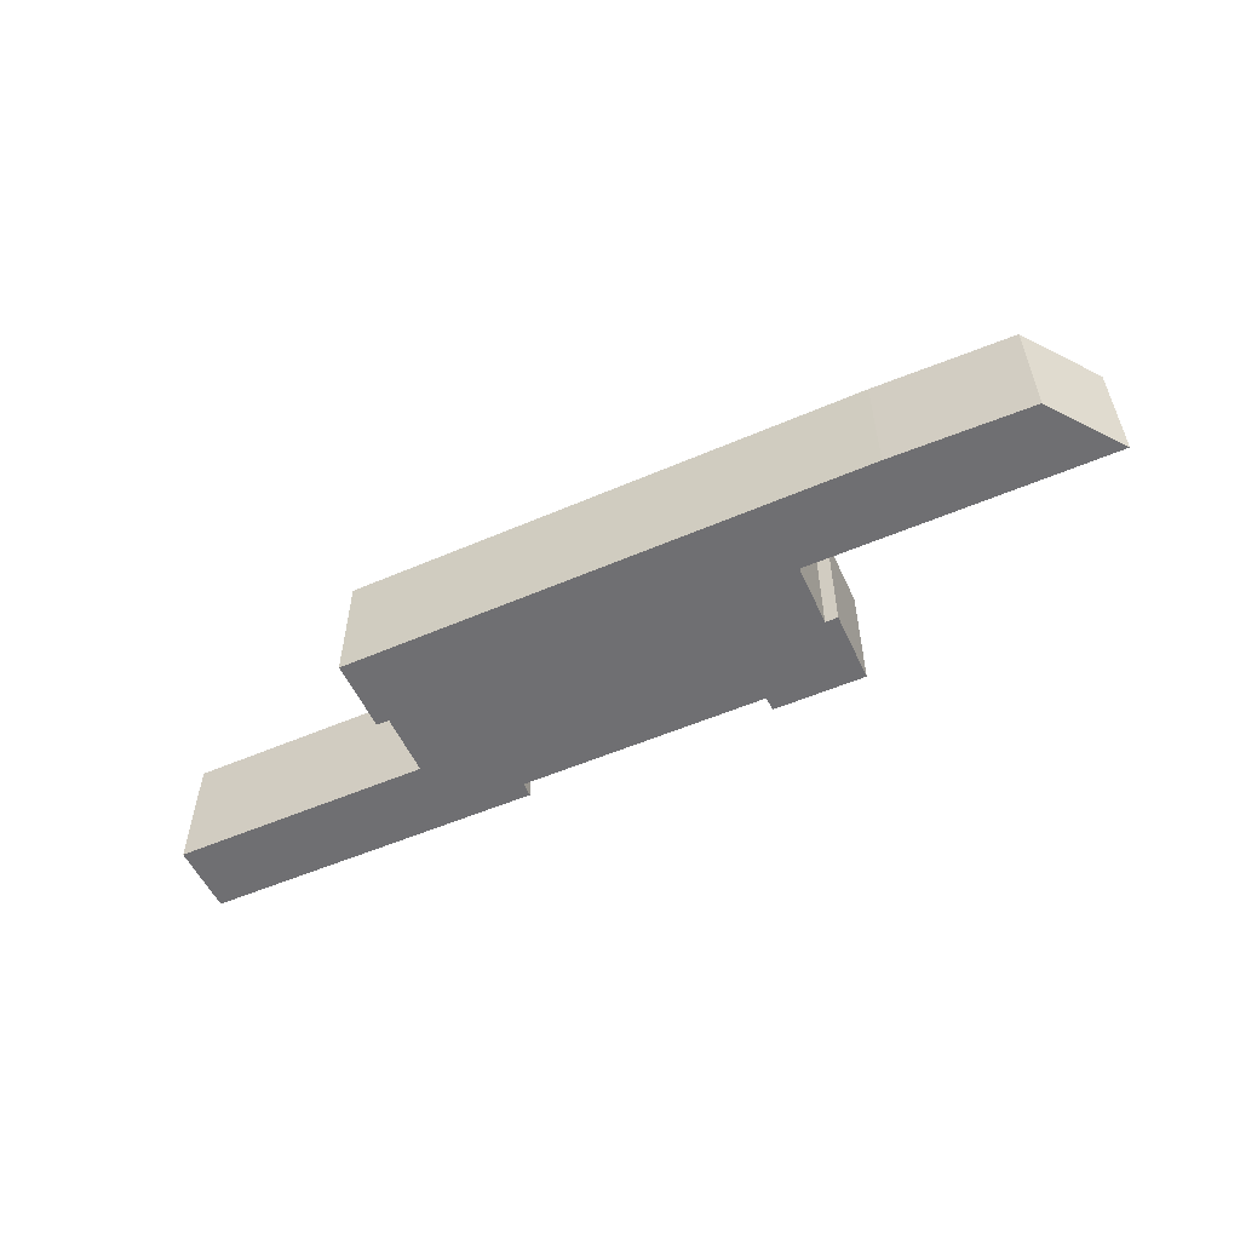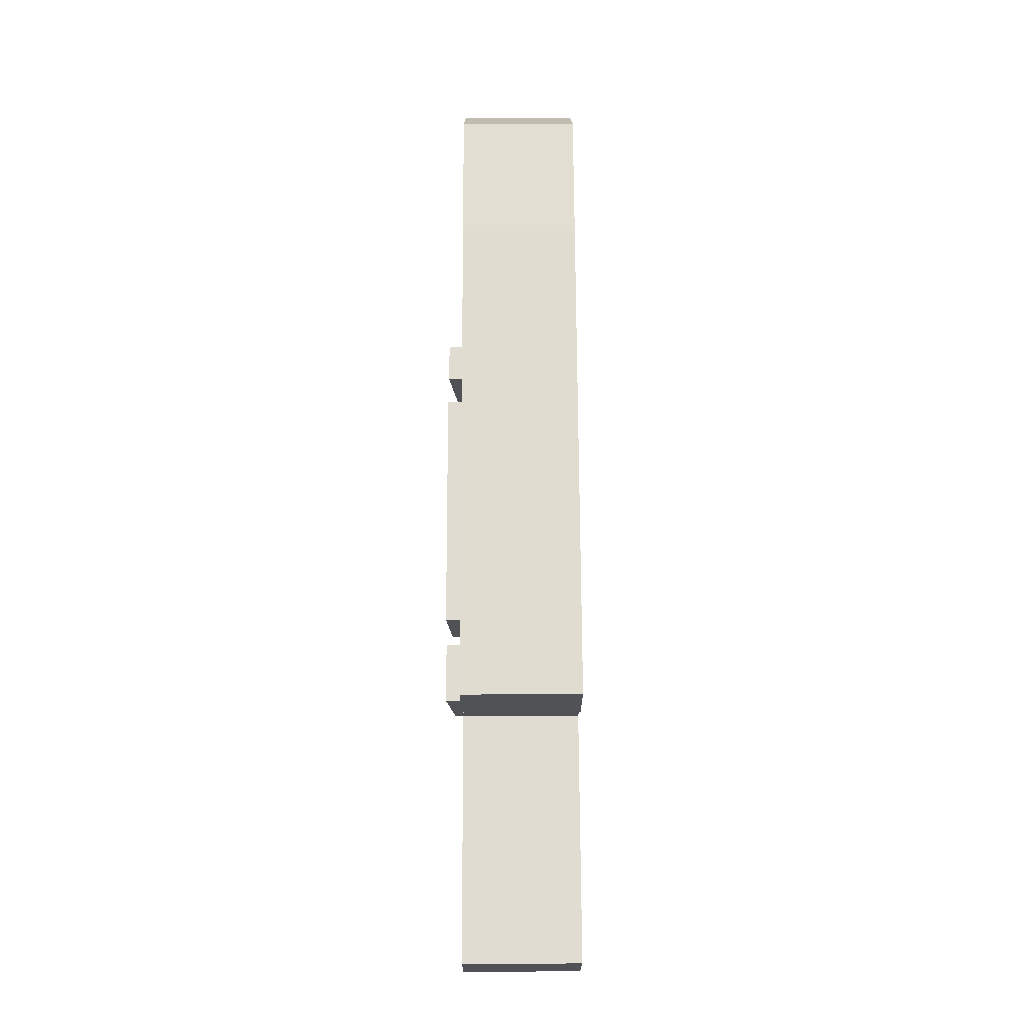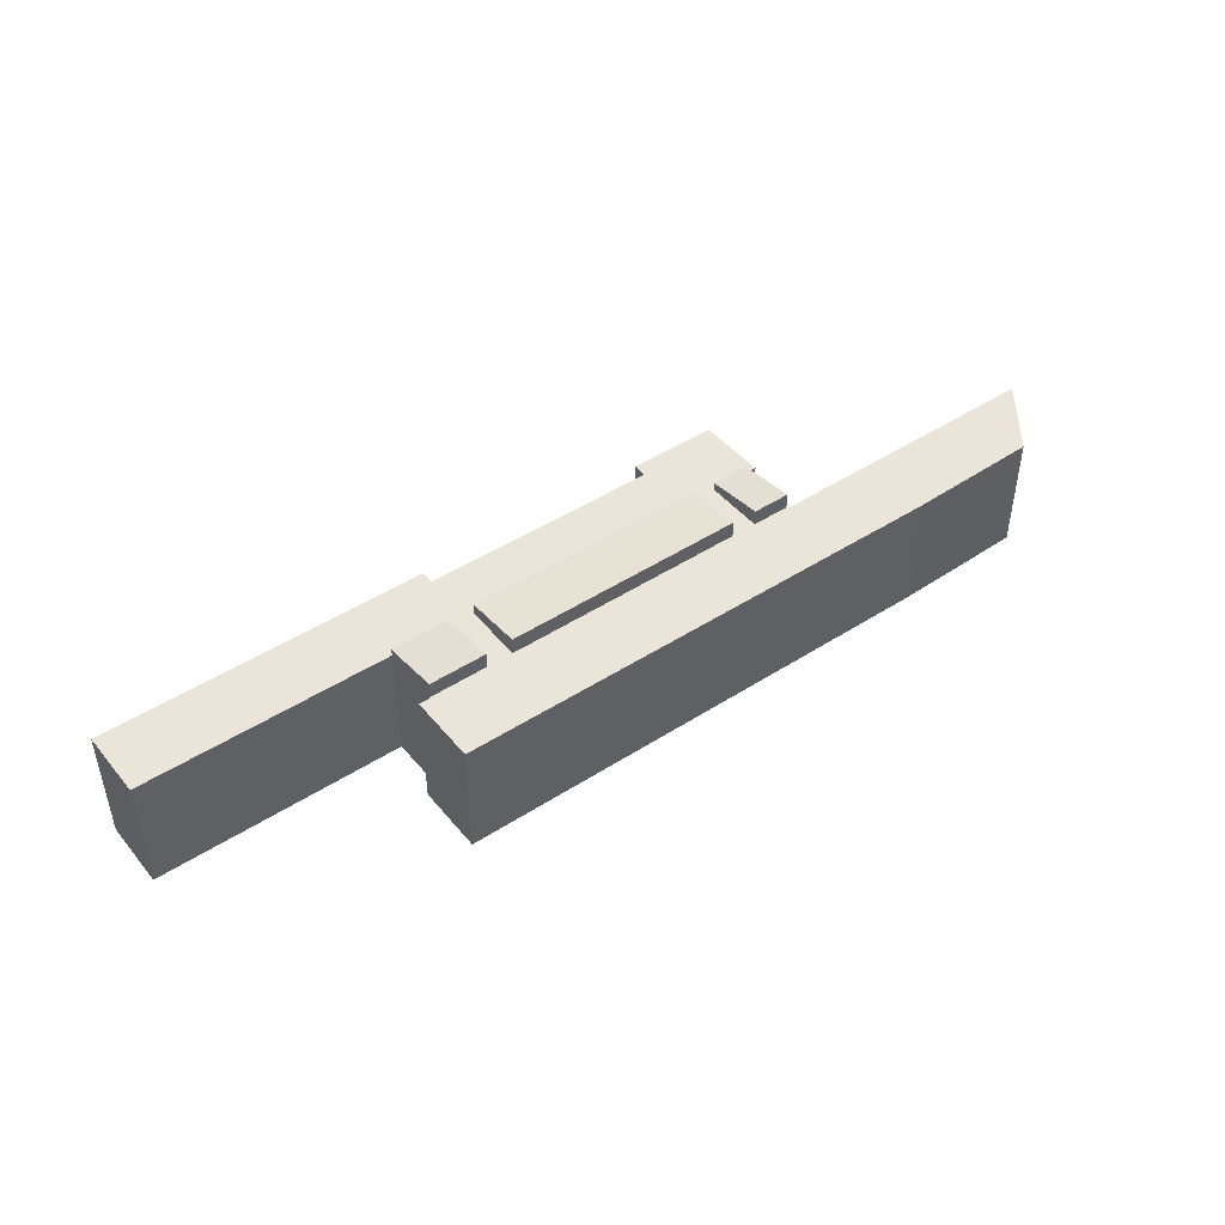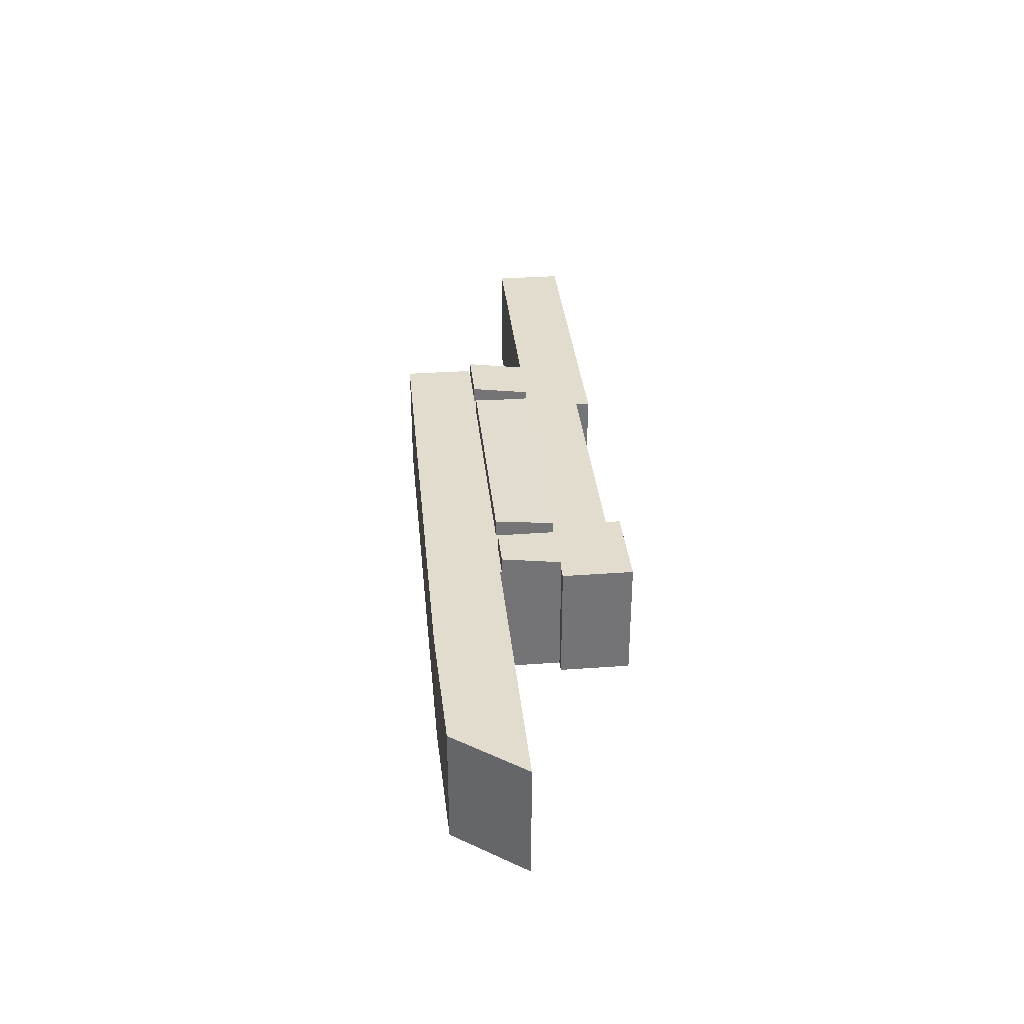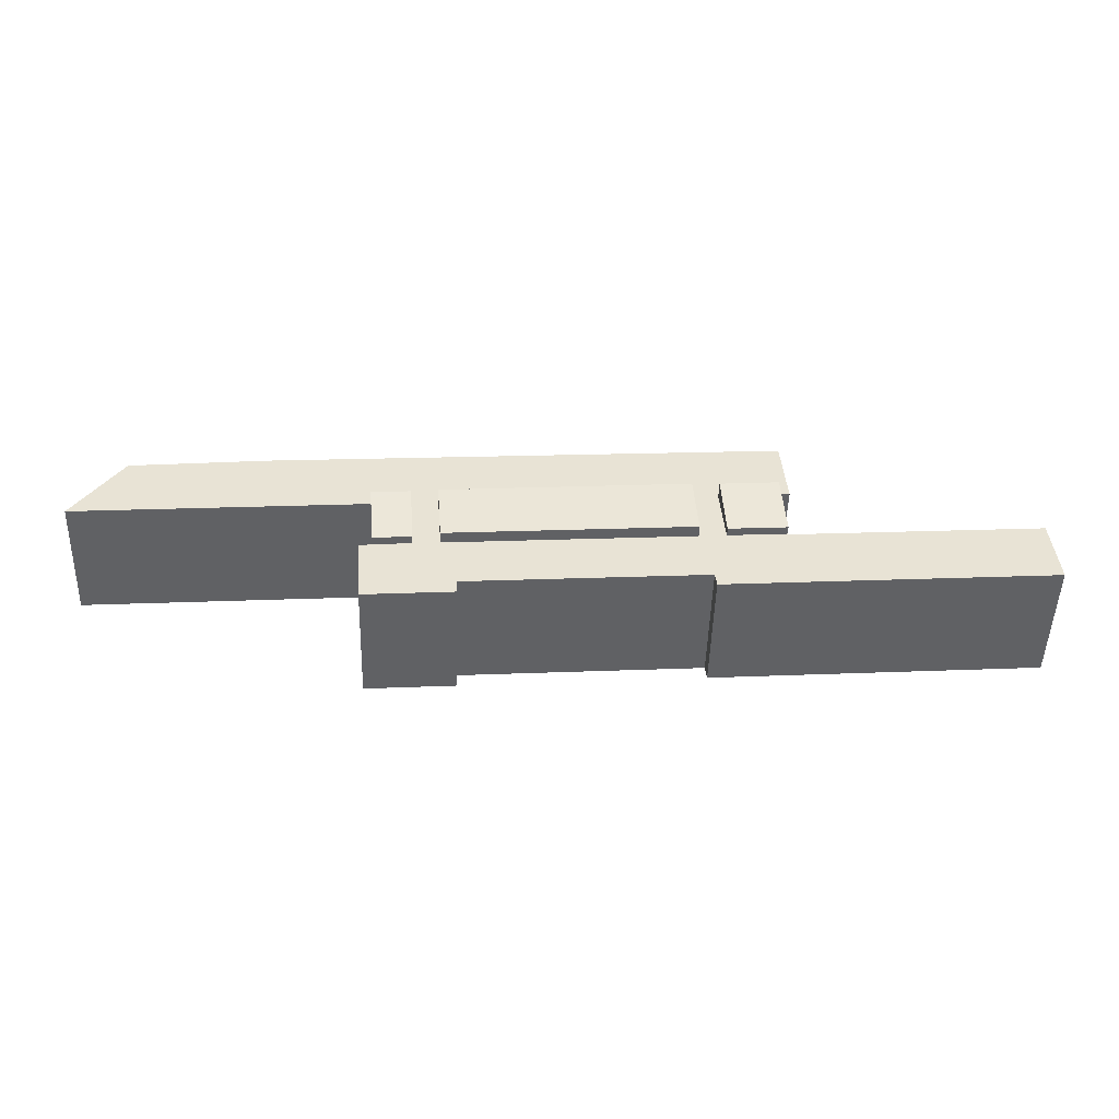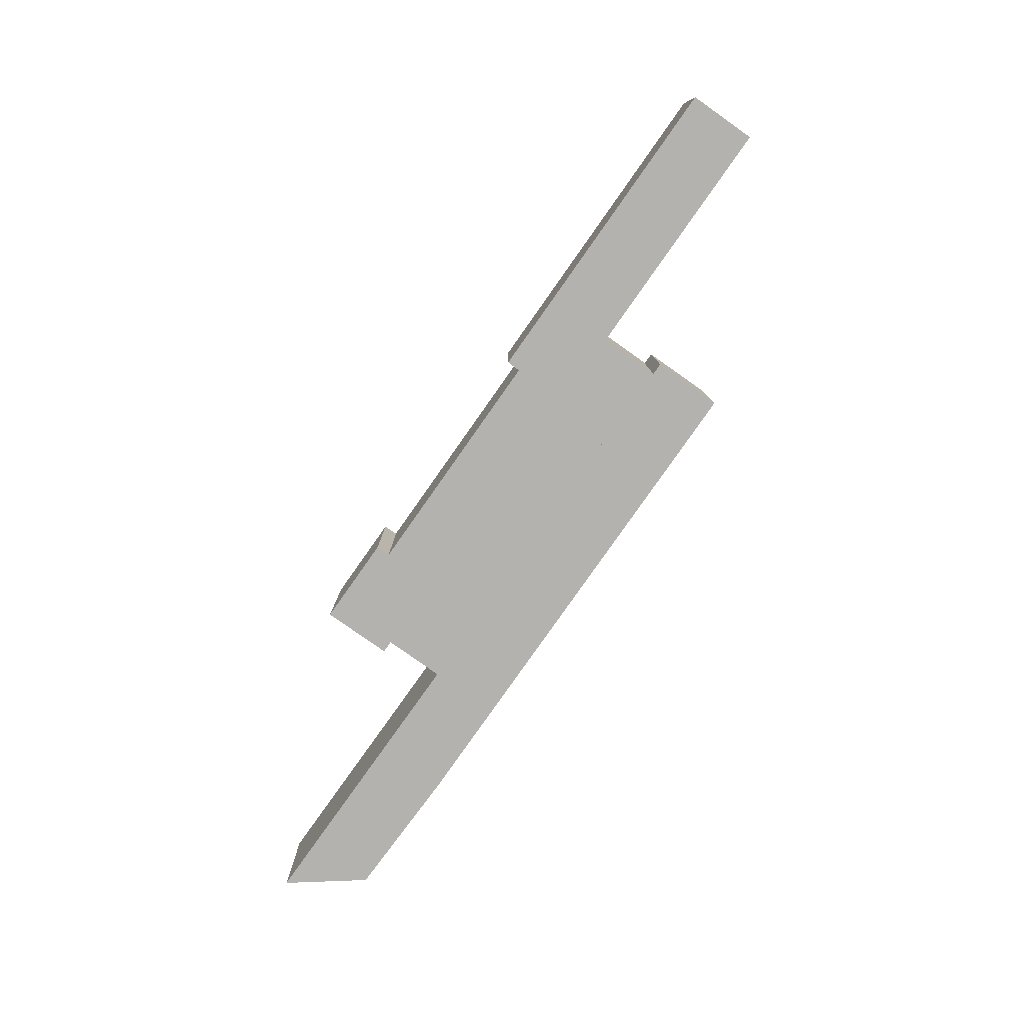
<metadata>
{"format":"obj","ext":"obj","renderer":"f3d","projection":"perspective","resolution":1024,"background":"white","views":[{"elev":-54.7,"azim":28.7,"up":"+Y"},{"elev":73.5,"azim":-90.2,"up":"+Z"},{"elev":45.4,"azim":-32.6,"up":"+Y"},{"elev":34.1,"azim":88.7,"up":"+Y"},{"elev":-49.6,"azim":178.3,"up":"+Z"},{"elev":-79.8,"azim":-120.9,"up":"+Y"}]}
</metadata>
<code>
v  81.47 18.23 3.697
v  48.07 18.93 14.47
v  82.1 18.93 11.88
v  47.44 18.23 6.249
v  48.07 -8.863e-16 14.47
v  47.44 -3.826e-16 6.249
v  82.1 -7.272e-16 11.88
v  81.47 -2.264e-16 3.697
v  85.72 18.81 11.6
v  90.39 17.75 3.028
v  85.1 17.75 3.425
v  90.95 18.67 10.1
v  91.03 18.81 11.19
v  91.03 -6.854e-16 11.19
v  90.39 -1.854e-16 3.028
v  90.95 -6.185e-16 10.1
v  85.1 -2.097e-16 3.425
v  85.72 -7.102e-16 11.6
v  43.7 17.75 6.529
v  36.24 18.82 15.38
v  44.34 18.82 14.76
v  35.58 17.75 7.138
v  36.24 -9.417e-16 15.38
v  35.58 -4.371e-16 7.138
v  44.34 -9.039e-16 14.76
v  43.7 -3.998e-16 6.529
v  91.35 16.61 -6.893
v  90.39 16.61 2.959
v  92.08 16.61 2.831
v  85.1 16.61 3.425
v  90.39 16.61 3.028
v  78.95 16.61 -5.95
v  79.05 16.61 -3.977
v  45.8 16.61 -1.498
v  44.34 16.61 14.76
v  43.7 16.61 6.529
v  35.58 16.61 7.138
v  45.59 16.61 -3.419
v  35.57 16.61 6.99
v  0 16.61 1.017e-15
v  1.027 16.61 9.534
v  0.715 16.61 9.557
v  91.05 16.61 11.43
v  128.6 16.61 12.56
v  131.3 16.61 8.348
v  124.7 16.61 18.51
v  105.9 16.61 20.34
v  35.27 16.61 25.34
v  91.03 16.61 11.19
v  85.72 16.61 11.6
v  36.25 16.61 15.49
v  36.24 16.61 15.38
v  34.56 16.61 15.61
v  90.39 -1.812e-16 2.959
v  92.08 -1.733e-16 2.831
v  91.35 4.221e-16 -6.893
v  45.8 9.173e-17 -1.498
v  45.59 2.094e-16 -3.419
v  91.05 -6.999e-16 11.43
v  0.715 -5.852e-16 9.557
v  35.57 -4.28e-16 6.99
v  1.027 -5.838e-16 9.534
v  35.27 -1.551e-15 25.34
v  105.9 -1.246e-15 20.34
v  124.7 -1.133e-15 18.51
v  78.95 3.643e-16 -5.95
v  79.05 2.435e-16 -3.977
v  0 0 0
v  36.25 -9.482e-16 15.49
v  34.56 -9.558e-16 15.61
v  131.3 -5.112e-16 8.348
v  128.6 -7.69e-16 12.56
v  47.44 16.61 6.249
v  48.07 16.61 14.47
v  82.1 16.61 11.88
v  81.47 16.61 3.697
g defaultobject
f 1 2 3
f 2 1 4
f 4 5 2
f 5 4 6
f 5 3 2
f 3 5 7
f 7 1 3
f 1 7 8
f 8 4 1
f 4 8 6
f 8 5 6
f 5 8 7
f 9 10 11
f 10 9 12
f 12 9 13
f 14 12 13
f 12 14 10
f 10 14 15
f 15 14 16
f 15 11 10
f 11 15 17
f 11 18 9
f 18 11 17
f 18 13 9
f 13 18 14
f 16 17 15
f 17 16 14
f 17 14 18
f 19 20 21
f 20 19 22
f 22 23 20
f 23 22 24
f 23 21 20
f 21 23 25
f 25 19 21
f 19 25 26
f 26 22 19
f 22 26 24
f 26 23 24
f 23 26 25
f 27 28 29
f 28 30 31
f 30 28 27
f 30 27 32
f 30 32 33
f 34 35 33
f 35 34 36
f 36 34 37
f 37 34 38
f 37 38 39
f 39 38 40
f 39 40 41
f 41 40 42
f 43 44 45
f 44 43 46
f 46 43 47
f 47 43 48
f 48 43 49
f 48 49 50
f 48 50 30
f 48 30 33
f 48 33 35
f 48 35 51
f 51 35 52
f 53 48 51
f 18 30 50
f 30 18 17
f 15 28 31
f 28 15 54
f 55 27 29
f 27 55 56
f 57 38 34
f 38 57 58
f 59 49 43
f 49 59 14
f 17 31 30
f 31 17 15
f 54 29 28
f 29 54 55
f 60 41 42
f 41 60 39
f 39 60 61
f 61 60 62
f 24 36 37
f 36 24 26
f 63 47 48
f 47 63 64
f 64 46 47
f 46 64 65
f 56 32 27
f 32 56 66
f 67 34 33
f 34 67 57
f 58 40 38
f 40 58 68
f 25 52 35
f 52 25 23
f 69 53 51
f 53 69 70
f 71 43 45
f 43 71 59
f 14 50 49
f 50 14 18
f 66 33 32
f 33 66 67
f 68 42 40
f 42 68 60
f 61 37 39
f 37 61 24
f 26 35 36
f 35 26 25
f 23 51 52
f 51 23 69
f 70 48 53
f 48 70 63
f 65 44 46
f 44 65 45
f 45 65 71
f 71 65 72
f 5 73 74
f 73 5 6
f 7 74 75
f 74 7 5
f 8 75 76
f 75 8 7
f 6 76 73
f 76 6 8
f 17 54 15
f 72 59 71
f 59 72 65
f 59 65 64
f 59 64 63
f 59 63 14
f 14 63 18
f 18 63 17
f 17 63 67
f 67 63 25
f 67 25 57
f 57 25 58
f 25 63 69
f 69 63 70
f 23 25 69
f 58 26 68
f 26 58 25
f 68 26 61
f 61 26 24
f 68 61 62
f 68 62 60
f 54 56 55
f 56 54 66
f 66 54 17
f 66 17 67

</code>
